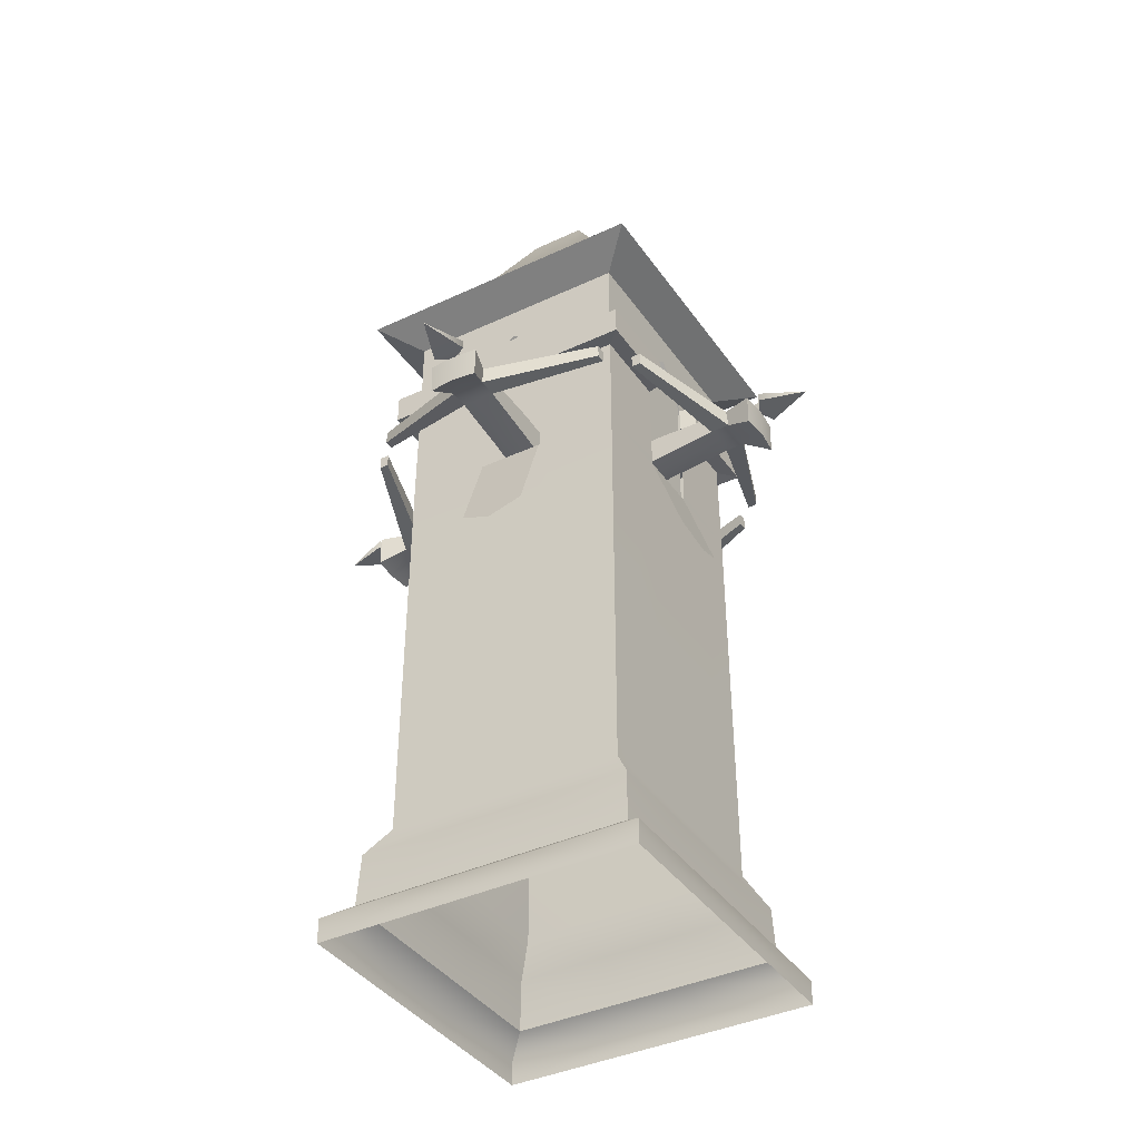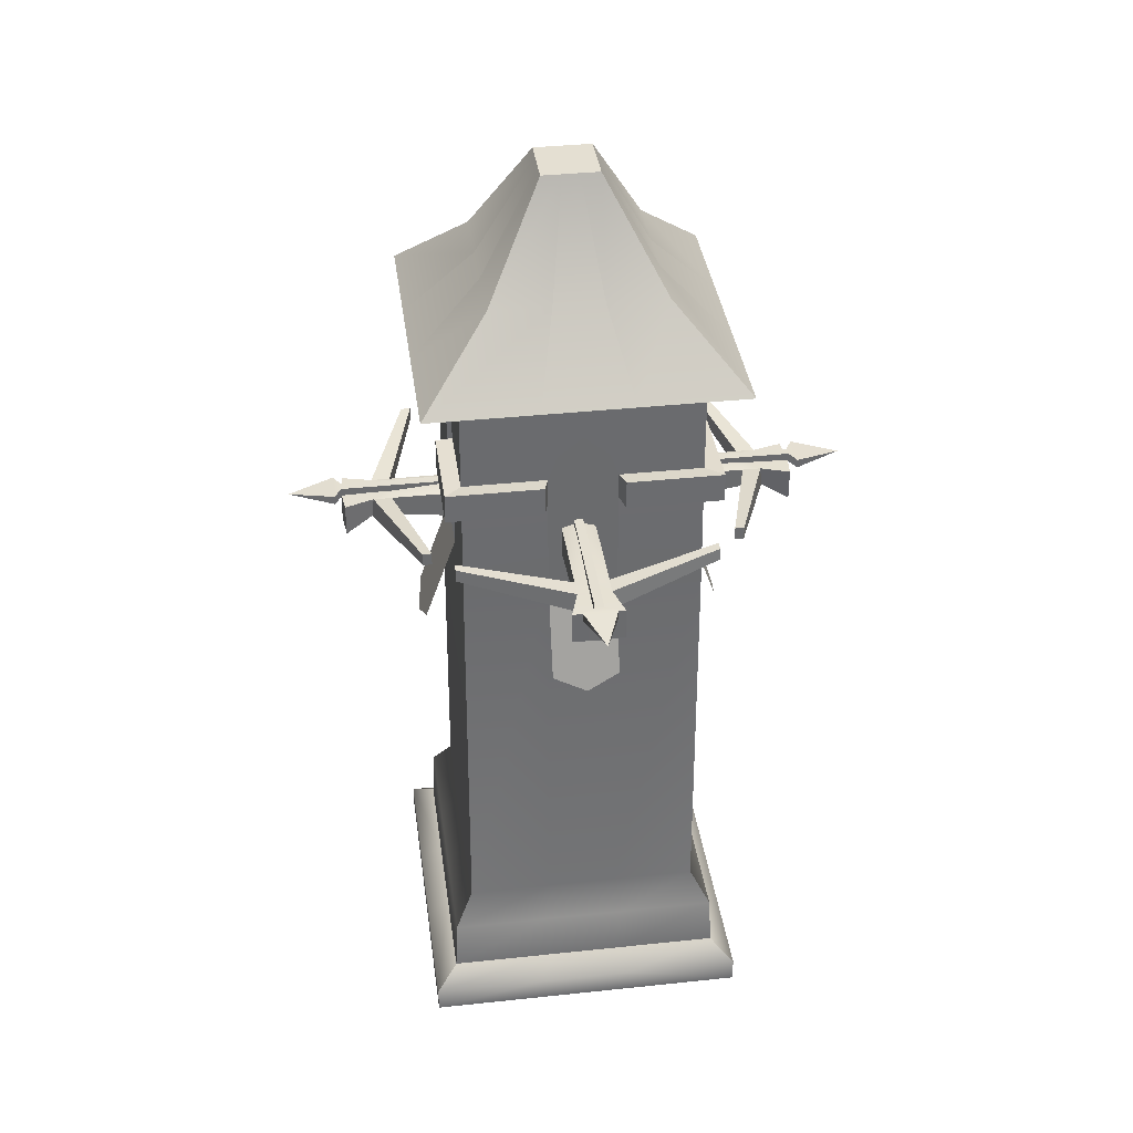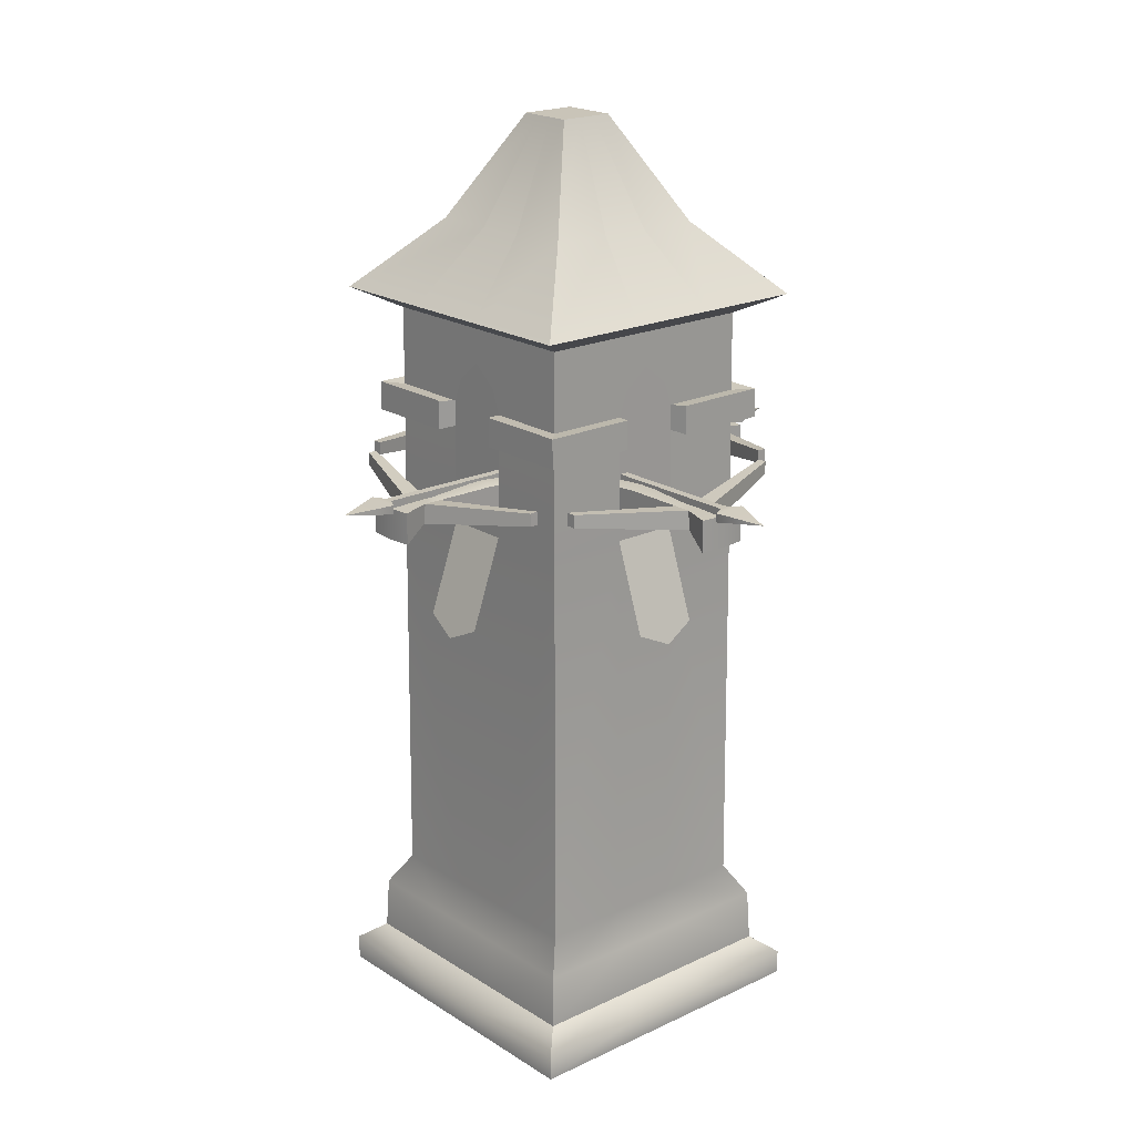
<metadata>
{"format":"obj","ext":"obj","renderer":"f3d","projection":"perspective","resolution":1024,"background":"white","views":[{"elev":-38.5,"azim":-59.3,"up":"+Y"},{"elev":37.2,"azim":82.2,"up":"+Y"},{"elev":20.2,"azim":-130.9,"up":"+Y"}]}
</metadata>
<code>
g default
v -7.345 93.33 32.19
v 7.021 93.33 32.19
v -7.345 112.9 25.3
v 7.021 112.9 25.3
v -0.05945 89.98 33.37
v -0.05945 112.9 25.31
g flag_front arrow_tower
f 1 5 6 3
f 5 2 4 6
g default
v 32.19 93.33 7.339
v 32.19 93.33 -7.027
v 25.3 112.9 7.339
v 25.3 112.9 -7.027
v 33.37 89.98 0.05324
v 25.31 112.9 0.05324
g arrow_tower flag_right
f 7 11 12 9
f 11 8 10 12
g default
v 7.31 93.33 -32.19
v -7.056 93.33 -32.19
v 7.31 112.9 -25.3
v -7.056 112.9 -25.3
v 0.02484 89.98 -33.37
v 0.02483 112.9 -25.31
g arrow_tower flag_back
f 13 17 18 15
f 17 14 16 18
g default
v -32.19 93.33 -7.373
v -32.19 93.33 6.993
v -25.3 112.9 -7.373
v -25.3 112.9 6.993
v -33.37 89.98 -0.08721
v -25.31 112.9 -0.08721
g arrow_tower flag_left
f 19 23 24 21
f 23 20 22 24
g default
v -5.478 116.2 48.26
v 5.478 116.2 48.26
v -5.478 123.1 48.26
v 5.478 123.1 48.26
v -3.597 122.2 9.598
v 3.597 122.2 9.598
v -3.597 115 9.598
v 3.597 115 9.598
v -3.597 123.3 42.07
v -3.597 119.1 42.48
v 3.597 119.1 42.48
v 3.597 123.3 42.07
v -3.597 123.3 38.14
v -3.597 119.1 38.27
v 3.597 119.1 38.27
v 3.597 123.3 38.14
v -27.36 122.6 31.68
v -27.36 122.6 33.64
v -27.36 125.4 33.64
v -27.36 125.4 31.68
v 27.36 122.6 33.64
v 27.36 125.4 33.64
v 27.36 122.6 31.68
v 27.36 125.4 31.68
v 0.1404 123 6.622
v 0.1404 113.9 6.622
v 0.1404 119.1 38.2
v 0.1404 119.1 41.98
v 0.2139 116.2 48.82
v 0.2139 123.1 48.82
v 0.1404 123.3 42.39
v 0.1404 123.3 38.33
v -3.597 123.4 24.51
v -3.597 117.4 24.51
v 0.1404 116.9 24.56
v 3.597 117.4 24.51
v 3.597 123.4 24.51
v 0.1404 124.4 24.56
g arrow_tower crossbow_front
f 25 53 54 27
f 27 54 55 33
f 29 49 50 31
f 34 52 53 25
f 26 35 36 28
f 34 25 27 33
f 41 42 43 44
f 38 51 52 34
f 46 45 47 48
f 33 55 56 37
f 58 38 37 57
f 58 59 51 38
f 40 39 60 61
f 37 56 62 57
f 38 34 42 41
f 34 33 43 42
f 33 37 44 43
f 37 38 41 44
f 36 35 45 46
f 35 39 47 45
f 39 40 48 47
f 40 36 46 48
f 49 30 32 50
f 51 59 60 39
f 52 51 39 35
f 53 52 35 26
f 54 53 26 28
f 55 54 28 36
f 56 55 36 40
f 62 56 40 61
f 31 58 57 29
f 31 50 59 58
f 60 59 50 32
f 61 60 32 30
f 49 62 61 30
f 57 62 49 29
g default
v 0 123.8 60
v -0.9733 124.8 16.75
v 0.9733 124.8 16.75
v -0.9733 122.9 16.75
v 0.9733 122.9 16.75
v -0.9733 124.8 48.78
v -0.9733 122.9 48.78
v 0.9733 122.9 48.78
v 0.9733 124.8 48.78
v -3.64 124.8 50.21
v -3.64 122.9 50.21
v 3.64 122.9 50.21
v 3.64 124.8 50.21
g arrow_tower arrow_front
f 63 75 72
f 64 65 67 66
f 73 74 63
f 63 74 75
f 73 63 72
f 66 69 68 64
f 66 67 70 69
f 71 70 67 65
f 68 71 65 64
f 69 73 72 68
f 69 70 74 73
f 75 74 70 71
f 72 75 71 68
g default
v 48.32 116.2 5.518
v 48.32 116.2 -5.438
v 48.32 123.1 5.518
v 48.32 123.1 -5.438
v 9.661 122.2 3.637
v 9.661 122.2 -3.557
v 9.661 115 3.637
v 9.661 115 -3.557
v 42.13 123.3 3.637
v 42.55 119.1 3.637
v 42.55 119.1 -3.557
v 42.13 123.3 -3.557
v 38.2 123.3 3.637
v 38.33 119.1 3.637
v 38.33 119.1 -3.557
v 38.2 123.3 -3.557
v 31.74 122.6 27.4
v 33.7 122.6 27.4
v 33.7 125.4 27.4
v 31.74 125.4 27.4
v 33.7 122.6 -27.32
v 33.7 125.4 -27.32
v 31.74 122.6 -27.32
v 31.74 125.4 -27.32
v 6.685 123 -0.1001
v 6.685 113.9 -0.1001
v 38.26 119.1 -0.1002
v 42.04 119.1 -0.1002
v 48.88 116.2 -0.1736
v 48.88 123.1 -0.1736
v 42.46 123.3 -0.1002
v 38.39 123.3 -0.1002
v 24.57 123.4 3.637
v 24.57 117.4 3.637
v 24.63 116.9 -0.1001
v 24.57 117.4 -3.557
v 24.57 123.4 -3.557
v 24.63 124.4 -0.1001
g arrow_tower crossbow_right
f 76 104 105 78
f 78 105 106 84
f 80 100 101 82
f 85 103 104 76
f 77 86 87 79
f 85 76 78 84
f 92 93 94 95
f 89 102 103 85
f 97 96 98 99
f 84 106 107 88
f 109 89 88 108
f 109 110 102 89
f 91 90 111 112
f 88 107 113 108
f 89 85 93 92
f 85 84 94 93
f 84 88 95 94
f 88 89 92 95
f 87 86 96 97
f 86 90 98 96
f 90 91 99 98
f 91 87 97 99
f 100 81 83 101
f 102 110 111 90
f 103 102 90 86
f 104 103 86 77
f 105 104 77 79
f 106 105 79 87
f 107 106 87 91
f 113 107 91 112
f 82 109 108 80
f 82 101 110 109
f 111 110 101 83
f 112 111 83 81
f 100 113 112 81
f 108 113 100 80
g default
v 60.06 123.8 0.04027
v 16.81 124.8 1.014
v 16.81 124.8 -0.933
v 16.81 122.9 1.014
v 16.81 122.9 -0.933
v 48.84 124.8 1.014
v 48.84 122.9 1.014
v 48.84 122.9 -0.933
v 48.84 124.8 -0.933
v 50.27 124.8 3.68
v 50.27 122.9 3.68
v 50.27 122.9 -3.599
v 50.27 124.8 -3.599
g arrow_tower arrow_right
f 114 126 123
f 115 116 118 117
f 124 125 114
f 114 125 126
f 124 114 123
f 117 120 119 115
f 117 118 121 120
f 122 121 118 116
f 119 122 116 115
f 120 124 123 119
f 120 121 125 124
f 126 125 121 122
f 123 126 122 119
g default
v 5.307 116.2 -48.22
v -5.649 116.2 -48.22
v 5.307 123.1 -48.22
v -5.649 123.1 -48.22
v 3.426 122.2 -9.565
v -3.768 122.2 -9.565
v 3.426 115 -9.565
v -3.768 115 -9.565
v 3.426 123.3 -42.04
v 3.426 119.1 -42.45
v -3.768 119.1 -42.45
v -3.768 123.3 -42.04
v 3.426 123.3 -38.1
v 3.426 119.1 -38.23
v -3.768 119.1 -38.23
v -3.768 123.3 -38.1
v 27.19 122.6 -31.64
v 27.19 122.6 -33.6
v 27.19 125.4 -33.6
v 27.19 125.4 -31.64
v -27.53 122.6 -33.6
v -27.53 125.4 -33.6
v -27.53 122.6 -31.64
v -27.53 125.4 -31.64
v -0.3112 123 -6.589
v -0.3112 113.9 -6.589
v -0.3112 119.1 -38.17
v -0.3112 119.1 -41.95
v -0.3846 116.2 -48.78
v -0.3846 123.1 -48.78
v -0.3112 123.3 -42.36
v -0.3112 123.3 -38.29
v 3.426 123.4 -24.48
v 3.426 117.4 -24.48
v -0.3112 116.9 -24.53
v -3.768 117.4 -24.48
v -3.768 123.4 -24.48
v -0.3112 124.4 -24.53
g arrow_tower crossbow_back
f 127 155 156 129
f 129 156 157 135
f 131 151 152 133
f 136 154 155 127
f 128 137 138 130
f 136 127 129 135
f 143 144 145 146
f 140 153 154 136
f 148 147 149 150
f 135 157 158 139
f 160 140 139 159
f 160 161 153 140
f 142 141 162 163
f 139 158 164 159
f 140 136 144 143
f 136 135 145 144
f 135 139 146 145
f 139 140 143 146
f 138 137 147 148
f 137 141 149 147
f 141 142 150 149
f 142 138 148 150
f 151 132 134 152
f 153 161 162 141
f 154 153 141 137
f 155 154 137 128
f 156 155 128 130
f 157 156 130 138
f 158 157 138 142
f 164 158 142 163
f 133 160 159 131
f 133 152 161 160
f 162 161 152 134
f 163 162 134 132
f 151 164 163 132
f 159 164 151 131
g default
v -0.1707 123.8 -59.97
v 0.8025 124.8 -16.72
v -1.144 124.8 -16.72
v 0.8025 122.9 -16.72
v -1.144 122.9 -16.72
v 0.8025 124.8 -48.75
v 0.8025 122.9 -48.75
v -1.144 122.9 -48.75
v -1.144 124.8 -48.75
v 3.469 124.8 -50.18
v 3.469 122.9 -50.18
v -3.81 122.9 -50.18
v -3.81 124.8 -50.18
g arrow_tower arrow_back
f 165 177 174
f 166 167 169 168
f 175 176 165
f 165 176 177
f 175 165 174
f 168 171 170 166
f 168 169 172 171
f 173 172 169 167
f 170 173 167 166
f 171 175 174 170
f 171 172 176 175
f 177 176 172 173
f 174 177 173 170
g default
v -48.56 116.2 -5.668
v -48.56 116.2 5.288
v -48.56 123.1 -5.668
v -48.56 123.1 5.288
v -9.905 122.2 -3.787
v -9.905 122.2 3.407
v -9.905 115 -3.787
v -9.905 115 3.407
v -42.38 123.3 -3.787
v -42.79 119.1 -3.787
v -42.79 119.1 3.407
v -42.38 123.3 3.407
v -38.44 123.3 -3.787
v -38.57 119.1 -3.787
v -38.57 119.1 3.407
v -38.44 123.3 3.407
v -31.98 122.6 -27.55
v -33.95 122.6 -27.55
v -33.95 125.4 -27.55
v -31.98 125.4 -27.55
v -33.95 122.6 27.17
v -33.95 125.4 27.17
v -31.98 122.6 27.17
v -31.98 125.4 27.17
v -6.929 123 -0.04942
v -6.929 113.9 -0.04942
v -38.51 119.1 -0.04942
v -42.29 119.1 -0.04942
v -49.12 116.2 0.02402
v -49.12 123.1 0.02402
v -42.7 123.3 -0.04942
v -38.64 123.3 -0.04942
v -24.82 123.4 -3.787
v -24.82 117.4 -3.787
v -24.87 116.9 -0.04942
v -24.82 117.4 3.407
v -24.82 123.4 3.407
v -24.87 124.4 -0.04942
g arrow_tower crossbow_left
f 178 206 207 180
f 180 207 208 186
f 182 202 203 184
f 187 205 206 178
f 179 188 189 181
f 187 178 180 186
f 194 195 196 197
f 191 204 205 187
f 199 198 200 201
f 186 208 209 190
f 211 191 190 210
f 211 212 204 191
f 193 192 213 214
f 190 209 215 210
f 191 187 195 194
f 187 186 196 195
f 186 190 197 196
f 190 191 194 197
f 189 188 198 199
f 188 192 200 198
f 192 193 201 200
f 193 189 199 201
f 202 183 185 203
f 204 212 213 192
f 205 204 192 188
f 206 205 188 179
f 207 206 179 181
f 208 207 181 189
f 209 208 189 193
f 215 209 193 214
f 184 211 210 182
f 184 203 212 211
f 213 212 203 185
f 214 213 185 183
f 202 215 214 183
f 210 215 202 182
g default
v -60.31 123.8 -0.1898
v -17.06 124.8 -1.163
v -17.06 124.8 0.7834
v -17.06 122.9 -1.163
v -17.06 122.9 0.7834
v -49.09 124.8 -1.163
v -49.09 122.9 -1.163
v -49.09 122.9 0.7834
v -49.09 124.8 0.7834
v -50.52 124.8 -3.829
v -50.52 122.9 -3.829
v -50.52 122.9 3.45
v -50.52 124.8 3.45
g arrow_tower arrow_left
f 216 228 225
f 217 218 220 219
f 226 227 216
f 216 227 228
f 226 216 225
f 219 222 221 217
f 219 220 223 222
f 224 223 220 218
f 221 224 218 217
f 222 226 225 221
f 222 223 227 226
f 228 227 223 224
f 225 228 224 221
g default
v -18.71 64.78 18.71
v 18.71 64.78 18.71
v -18.71 155.9 18.71
v 18.71 155.9 18.71
v -18.71 155.9 -18.71
v 18.71 155.9 -18.71
v -18.71 64.78 -18.71
v 18.71 64.78 -18.71
v -35.19 -2.321 35.19
v 35.19 -2.321 35.19
v -25 157 25
v 25 157 25
v -25 157 -25
v 25 157 -25
v -35.19 -2.321 -35.19
v 35.19 -2.321 -35.19
v -35.19 3.086 35.19
v -35.19 3.086 -35.19
v 35.19 3.086 -35.19
v 35.19 3.086 35.19
v -30.37 6.83 -30.37
v -30.37 6.83 30.37
v 30.37 6.83 30.37
v 30.37 6.83 -30.37
v -25.77 25.16 25.77
v -25.77 25.16 -25.77
v 25.77 25.16 -25.77
v 25.77 25.16 25.77
v -29.84 18.32 29.84
v -29.84 18.32 -29.84
v 29.84 18.32 -29.84
v 29.84 18.32 29.84
v -25.09 134.4 -25.09
v -25.09 134.4 25.09
v 25.09 134.4 25.09
v 25.09 134.4 -25.09
v -25.05 139.9 -25.05
v -25.05 139.9 25.05
v 25.05 139.9 25.05
v 25.05 139.9 -25.05
v -28.75 134 -28.75
v -28.75 134 28.75
v -28.7 140.3 28.7
v -28.7 140.3 -28.7
v 28.75 134 28.75
v 28.7 140.3 28.7
v 28.75 134 -28.75
v 28.7 140.3 -28.7
v -8.333 140.3 28.7
v -7.272 139.9 25.05
v -7.258 157 25
v -7.258 157 -25
v -7.272 139.9 -25.05
v -8.333 140.3 -28.7
v -8.347 134 -28.75
v -7.284 134.4 -25.09
v -7.483 25.16 -25.77
v -8.664 18.32 -29.84
v -8.819 6.83 -30.37
v -10.22 3.086 -35.19
v -10.22 -2.321 -35.19
v -10.22 -2.321 35.19
v -10.22 3.086 35.19
v -8.819 6.83 30.37
v -8.664 18.32 29.84
v -7.483 25.16 25.77
v -7.284 134.4 25.09
v -8.347 134 28.75
v 8.294 140.3 28.7
v 7.238 139.9 25.05
v 7.224 157 25
v 7.224 157 -25
v 7.238 139.9 -25.05
v 8.294 140.3 -28.7
v 8.307 134 -28.75
v 7.249 134.4 -25.09
v 7.448 25.16 -25.77
v 8.623 18.32 -29.84
v 8.777 6.83 -30.37
v 10.17 3.086 -35.19
v 10.17 -2.321 -35.19
v 10.17 -2.321 35.19
v 10.17 3.086 35.19
v 8.777 6.83 30.37
v 8.623 18.32 29.84
v 7.448 25.16 25.77
v 7.249 134.4 25.09
v 8.307 134 28.75
v 7.31 112.9 25.3
v -7.345 112.9 25.3
v -25.3 112.9 25.3
v -25.3 112.9 -25.3
v -7.345 112.9 -25.3
v 7.31 112.9 -25.3
v 25.3 112.9 -25.3
v 25.3 112.9 25.3
v -0.01712 149.6 25.02
v -25.02 149.6 25.02
v -25.02 149.6 -25.02
v -0.01712 149.6 -25.02
v 25.02 149.6 -25.02
v 25.02 149.6 25.02
v 35.19 -2.321 -10.26
v -35.19 -2.321 -10.26
v -35.19 3.086 -10.26
v -30.37 6.83 -8.852
v -29.84 18.32 -8.696
v -25.77 25.16 -7.511
v -25.3 112.9 -7.373
v -25.09 134.4 -7.311
v -28.75 134 -8.378
v -28.7 140.3 -8.365
v -25.05 139.9 -7.299
v -25.02 149.6 -0.0168
v -25 157 -7.286
v 25 157 -7.286
v 25.02 149.6 -0.0168
v 25.05 139.9 -7.299
v 28.7 140.3 -8.365
v 28.75 134 -8.378
v 25.09 134.4 -7.311
v 25.3 112.9 -7.373
v 25.77 25.16 -7.511
v 29.84 18.32 -8.696
v 30.37 6.83 -8.852
v 35.19 3.086 -10.26
v 35.19 -2.321 10.21
v -35.19 -2.321 10.21
v -35.19 3.086 10.21
v -30.37 6.83 8.811
v -29.84 18.32 8.656
v -25.77 25.16 7.476
v -25.3 112.9 7.339
v -25.09 134.4 7.278
v -28.75 134 8.339
v -28.7 140.3 8.326
v -25.05 139.9 7.266
v -25 157 7.252
v 25 157 7.252
v 25.05 139.9 7.266
v 28.7 140.3 8.326
v 28.75 134 8.339
v 25.09 134.4 7.278
v 25.3 112.9 7.339
v 25.77 25.16 7.476
v 29.84 18.32 8.656
v 30.37 6.83 8.811
v 35.19 3.086 10.21
v -5.235 145.2 25.03
v -25.03 145.2 25.03
v -25.03 145.2 5.36
v 25.03 145.2 5.361
v 25.03 145.2 25.03
v 5.202 145.2 25.03
v -5.323 145.2 -25.03
v -25.03 145.2 -25.03
v -25.03 145.2 -5.441
v 25.03 145.2 -5.441
v 25.03 145.2 -25.03
v 5.289 145.2 -25.03
v -33.13 161.2 33.13
v -9.618 161.2 33.13
v -33.13 161.2 -33.13
v -9.618 161.2 -33.13
v -33.13 161.2 9.61
v 33.13 161.2 33.13
v 33.13 161.2 9.61
v 9.573 161.2 33.13
v 9.573 161.2 -33.13
v 33.13 161.2 -33.13
v -33.13 161.2 -9.655
v 33.13 161.2 -9.655
v -6.027 198.7 6.027
v -1.75 198.7 6.027
v -6.027 198.7 -6.027
v -1.75 198.7 -6.027
v -6.027 198.7 1.748
v 6.027 198.7 6.027
v 6.027 198.7 1.748
v 1.742 198.7 6.027
v 1.742 198.7 -6.027
v 6.027 198.7 -6.027
v -6.027 198.7 -1.757
v 6.027 198.7 -1.757
v 5.274 176.5 18.25
v -5.299 176.5 18.25
v -18.25 176.5 18.25
v -18.25 176.5 5.295
v -18.25 176.5 -5.319
v -18.25 176.5 -18.25
v -5.299 176.5 -18.25
v 5.274 176.5 -18.25
v 18.25 176.5 -18.25
v 18.25 176.5 -5.319
v 18.25 176.5 5.295
v 18.25 176.5 18.25
v -0.000854 198.7 -0.000841
g arrow_tower inside1
f 229 230 232 231
f 231 232 234 233
f 233 234 236 235
f 235 236 230 229
f 230 236 234 232
f 235 229 231 233
f 237 290 291 245
f 246 288 289 243
f 354 331 244 247
f 243 332 333 246
f 249 334 335 258
f 258 286 287 249
f 353 252 259 352
f 250 292 293 257
f 246 333 334 249
f 245 291 292 250
f 354 247 252 353
f 249 287 288 246
f 384 385 342 327
f 327 328 383 384
f 386 387 329 345
f 266 278 377 378
f 258 335 336 254
f 254 285 286 258
f 352 259 255 351
f 257 293 294 253
f 254 336 337 320
f 253 294 318 319
f 351 255 323 350
f 320 321 285 254
f 269 339 340 272
f 270 296 277 271
f 348 275 276 347
f 272 282 283 269
f 261 338 339 269
f 341 265 272 340
f 262 295 296 270
f 278 266 271 277
f 349 264 275 348
f 268 346 347 276
f 265 281 282 272
f 284 261 269 283
f 285 321 322 305
f 286 285 305 306
f 287 286 306 307
f 288 287 307 308
f 289 288 308 309
f 291 290 310 311
f 292 291 311 312
f 293 292 312 313
f 294 293 313 314
f 318 294 314 317
f 267 298 297 274
f 381 382 298 267
f 388 328 329 387
f 302 301 268 276
f 303 302 276 275
f 264 304 303 275
f 305 322 323 255
f 306 305 255 259
f 307 306 259 252
f 308 307 252 247
f 309 308 247 244
f 311 310 238 248
f 312 311 248 251
f 313 312 251 260
f 314 313 260 256
f 324 317 314 256
f 316 315 263 273
f 297 316 273 274
f 319 318 295 262
f 320 337 338 261
f 261 284 321 320
f 323 322 304 264
f 350 323 264 349
f 315 317 324 263
f 279 325 299
f 326 325 279 239
f 327 342 343 241
f 241 280 328 327
f 328 280 300
f 329 328 300 242
f 345 329 242 344
f 299 325 330 240
f 333 332 356 357
f 334 333 357 358
f 335 334 358 359
f 336 335 359 360
f 337 336 360 361
f 343 342 366
f 345 344 367
f 373 351 350 372
f 374 352 351 373
f 375 353 352 374
f 376 354 353 375
f 376 355 331 354
f 357 356 237 245
f 358 357 245 250
f 359 358 250 257
f 360 359 257 253
f 361 360 253 319
f 362 361 319 262
f 363 362 262 270
f 364 363 270 271
f 266 365 364 271
f 379 365 266 378
f 366 342 326 239
f 330 345 367 240
f 267 368 380 381
f 369 368 267 274
f 273 370 369 274
f 263 371 370 273
f 324 372 371 263
f 256 373 372 324
f 260 374 373 256
f 251 375 374 260
f 248 376 375 251
f 238 355 376 248
f 378 377 325 326
f 342 379 378 326
f 381 380 345 330
f 330 325 382 381
f 384 383 281 265
f 265 341 385 384
f 346 268 387 386
f 301 388 387 268
f 296 295 278 277
f 315 316 297 298
f 370 371 368 369
f 349 348 347 346
f 303 304 301 302
f 284 283 282 281
f 339 338 341 340
f 362 363 364 365
f 239 279 390 389
f 280 241 391 392
f 366 239 389 393
f 240 367 395 394
f 279 299 396 390
f 300 280 392 397
f 299 240 394 396
f 242 300 397 398
f 241 343 399 391
f 344 242 398 400
f 343 366 393 399
f 367 344 400 395
f 389 390 414 415
f 392 391 418 419
f 393 389 415 416
f 394 395 423 424
f 390 396 413 414
f 397 392 419 420
f 396 394 424 413
f 398 397 420 421
f 391 399 417 418
f 400 398 421 422
f 399 393 416 417
f 395 400 422 423
f 414 413 408 402
f 415 414 402 401
f 416 415 401 405
f 417 416 405 411
f 418 417 411 403
f 419 418 403 404
f 420 419 404 409
f 421 420 409 410
f 422 421 410 412
f 423 422 412 407
f 424 423 407 406
f 413 424 406 408
f 401 402 425
f 404 403 425
f 405 401 425
f 406 407 425
f 402 408 425
f 409 404 425
f 408 406 425
f 410 409 425
f 403 411 425
f 412 410 425
f 411 405 425
f 407 412 425

</code>
